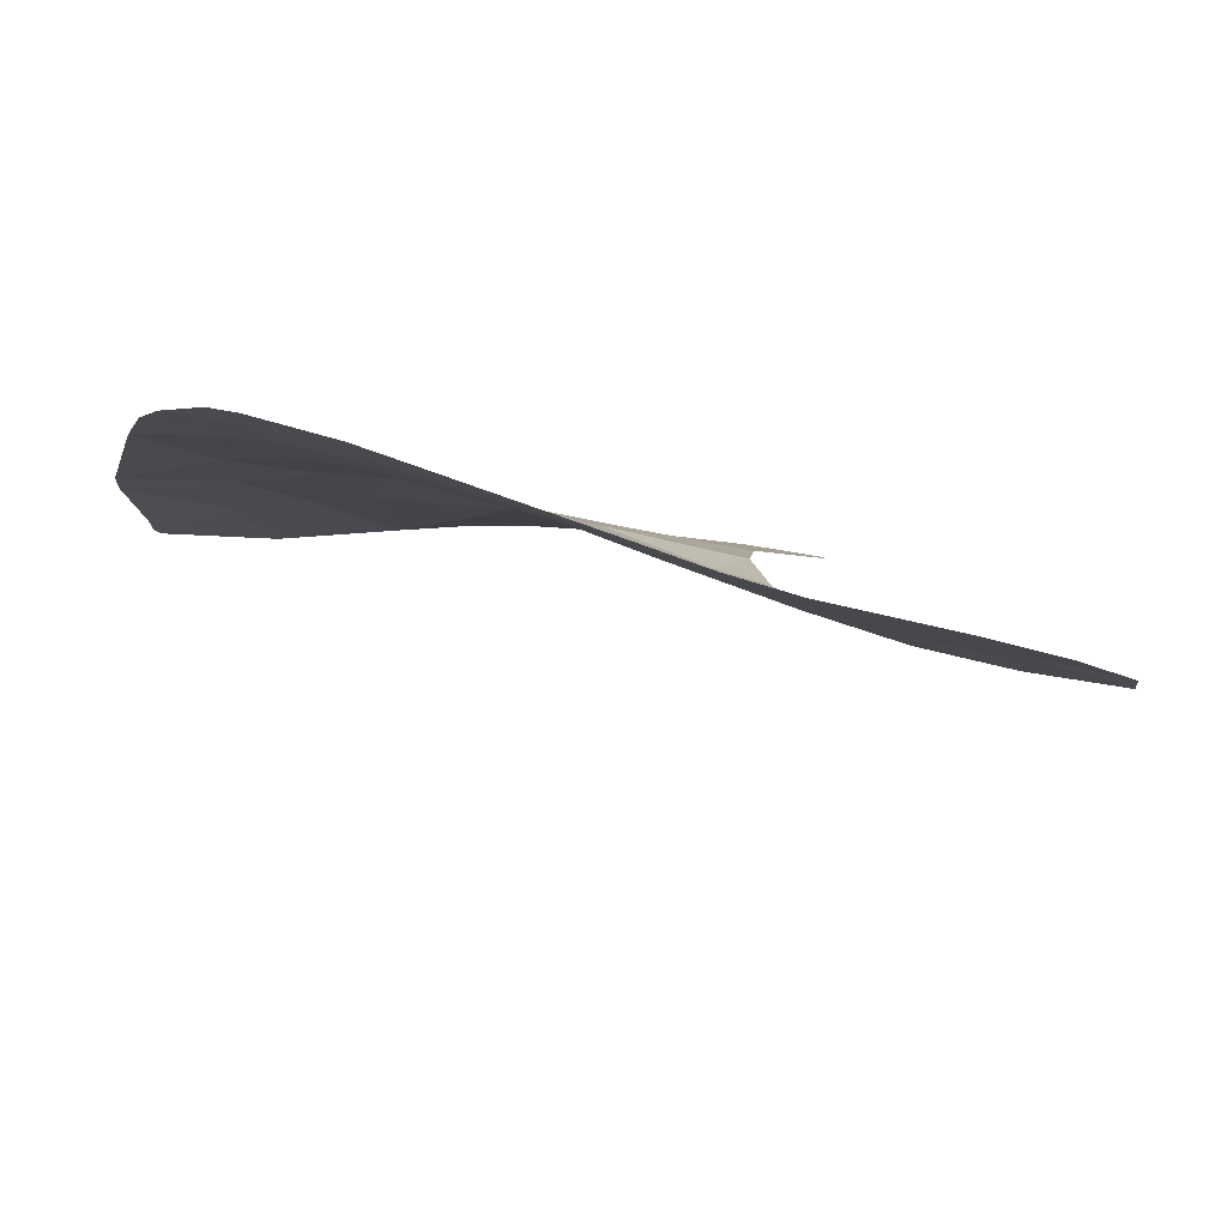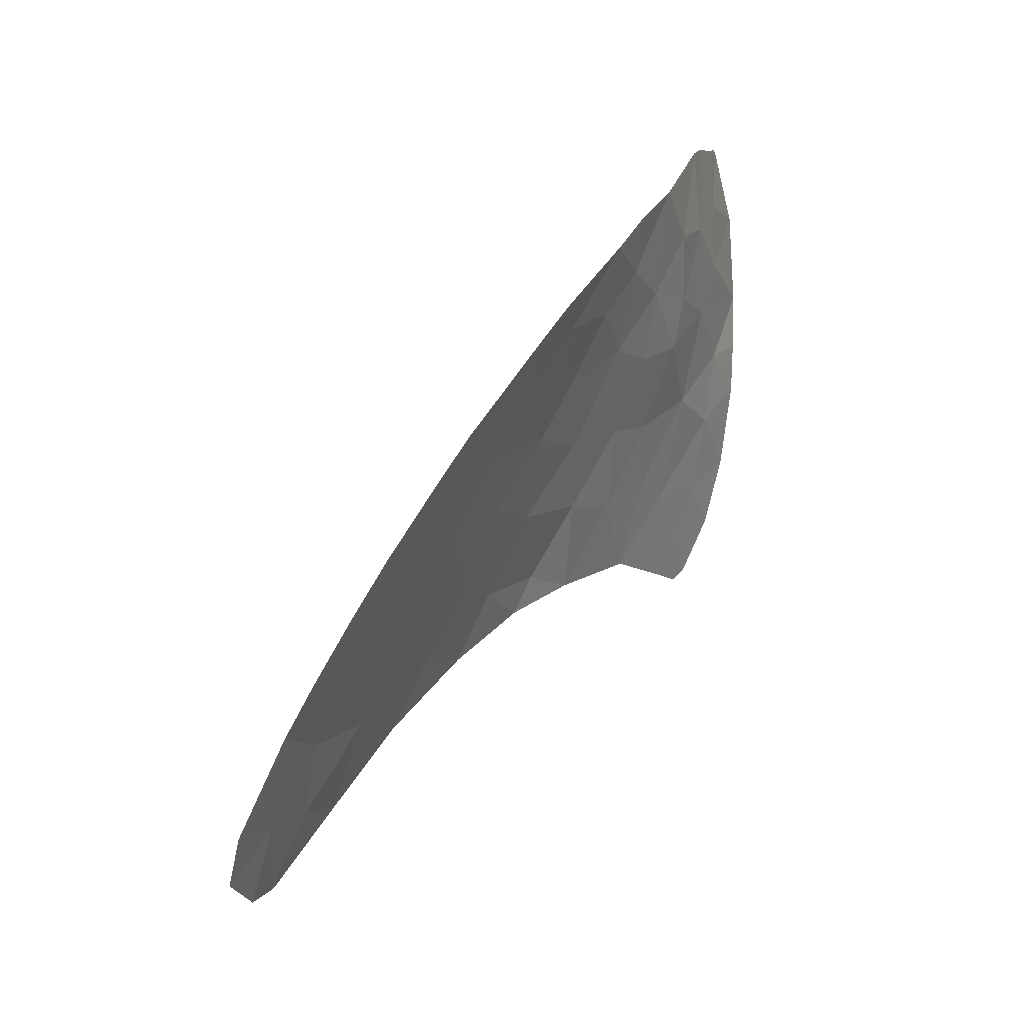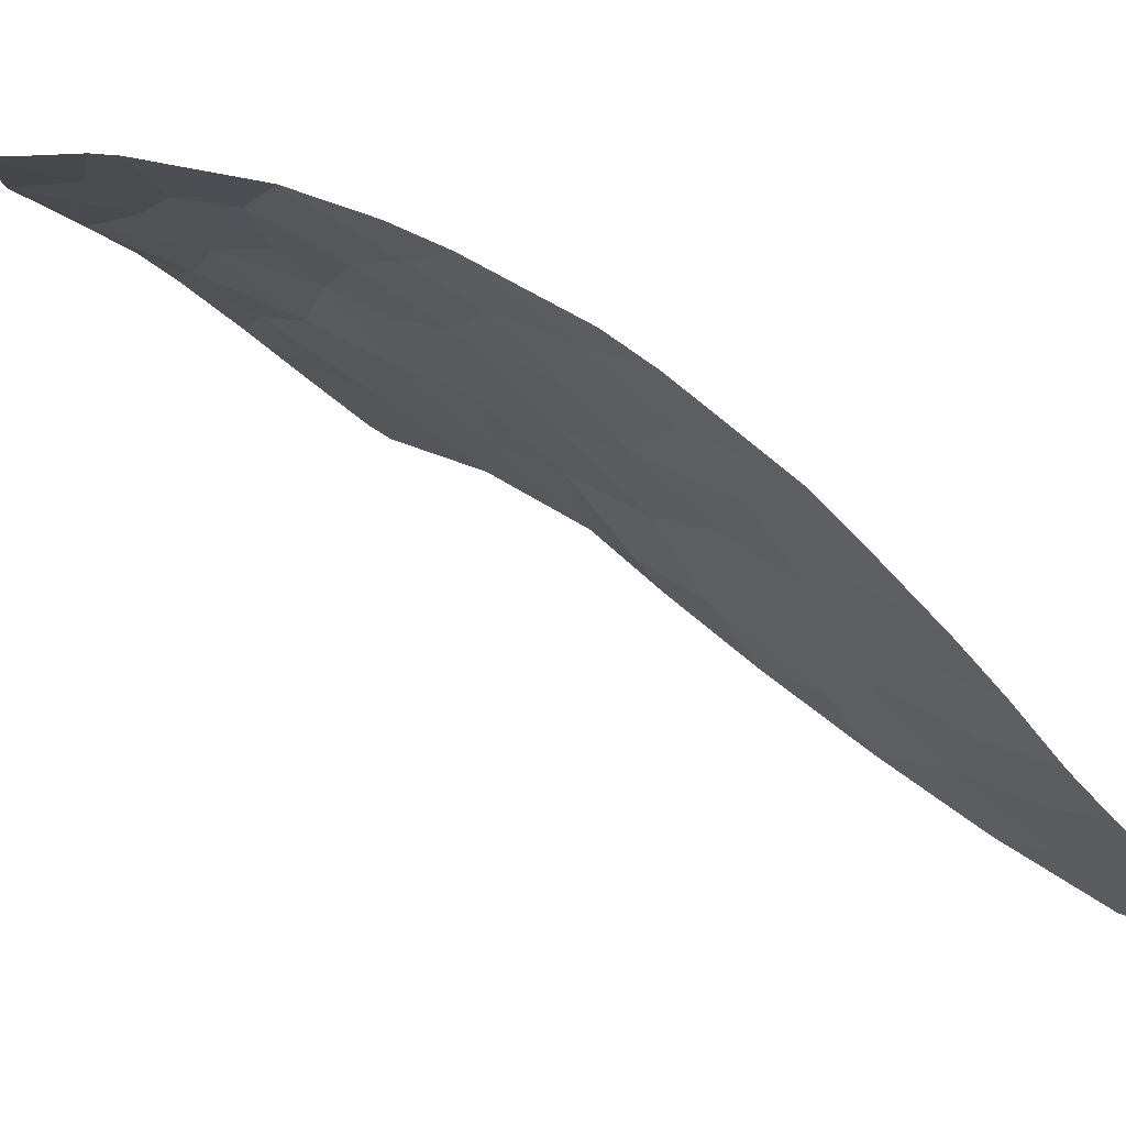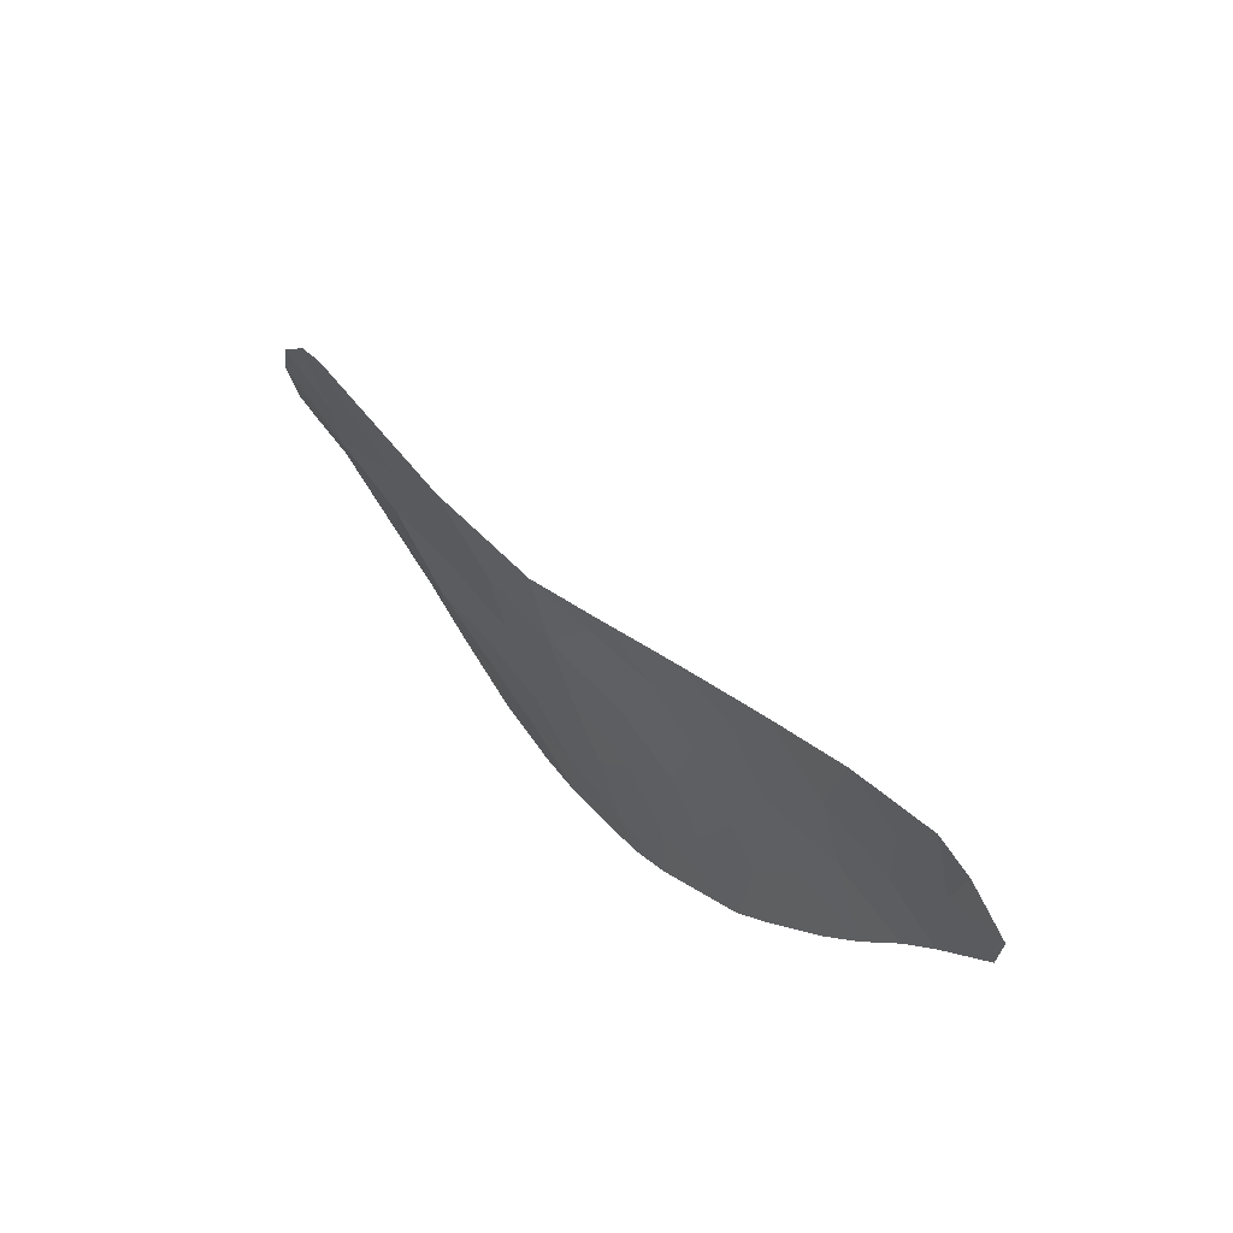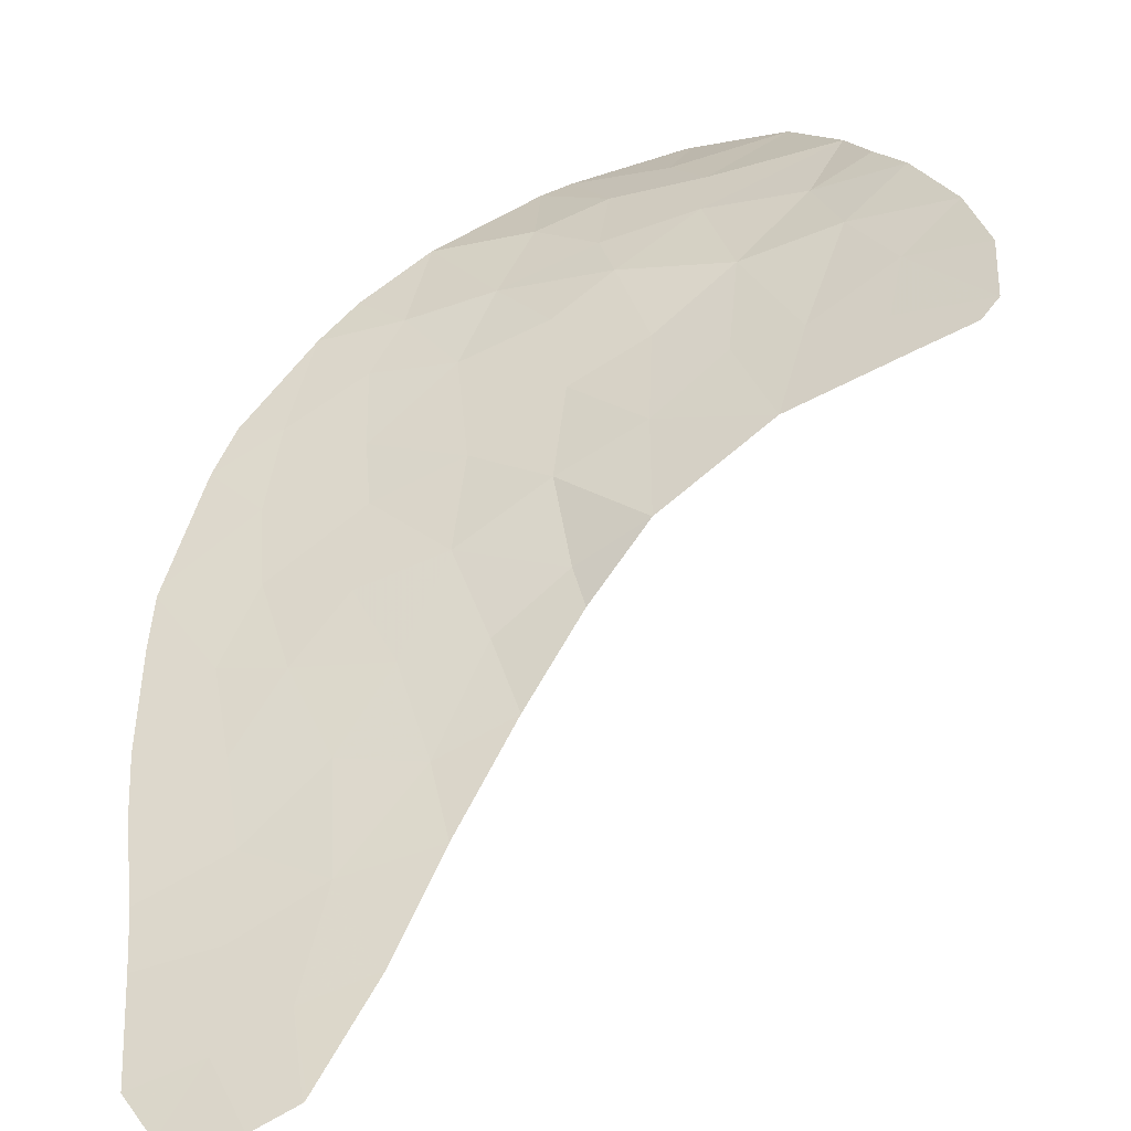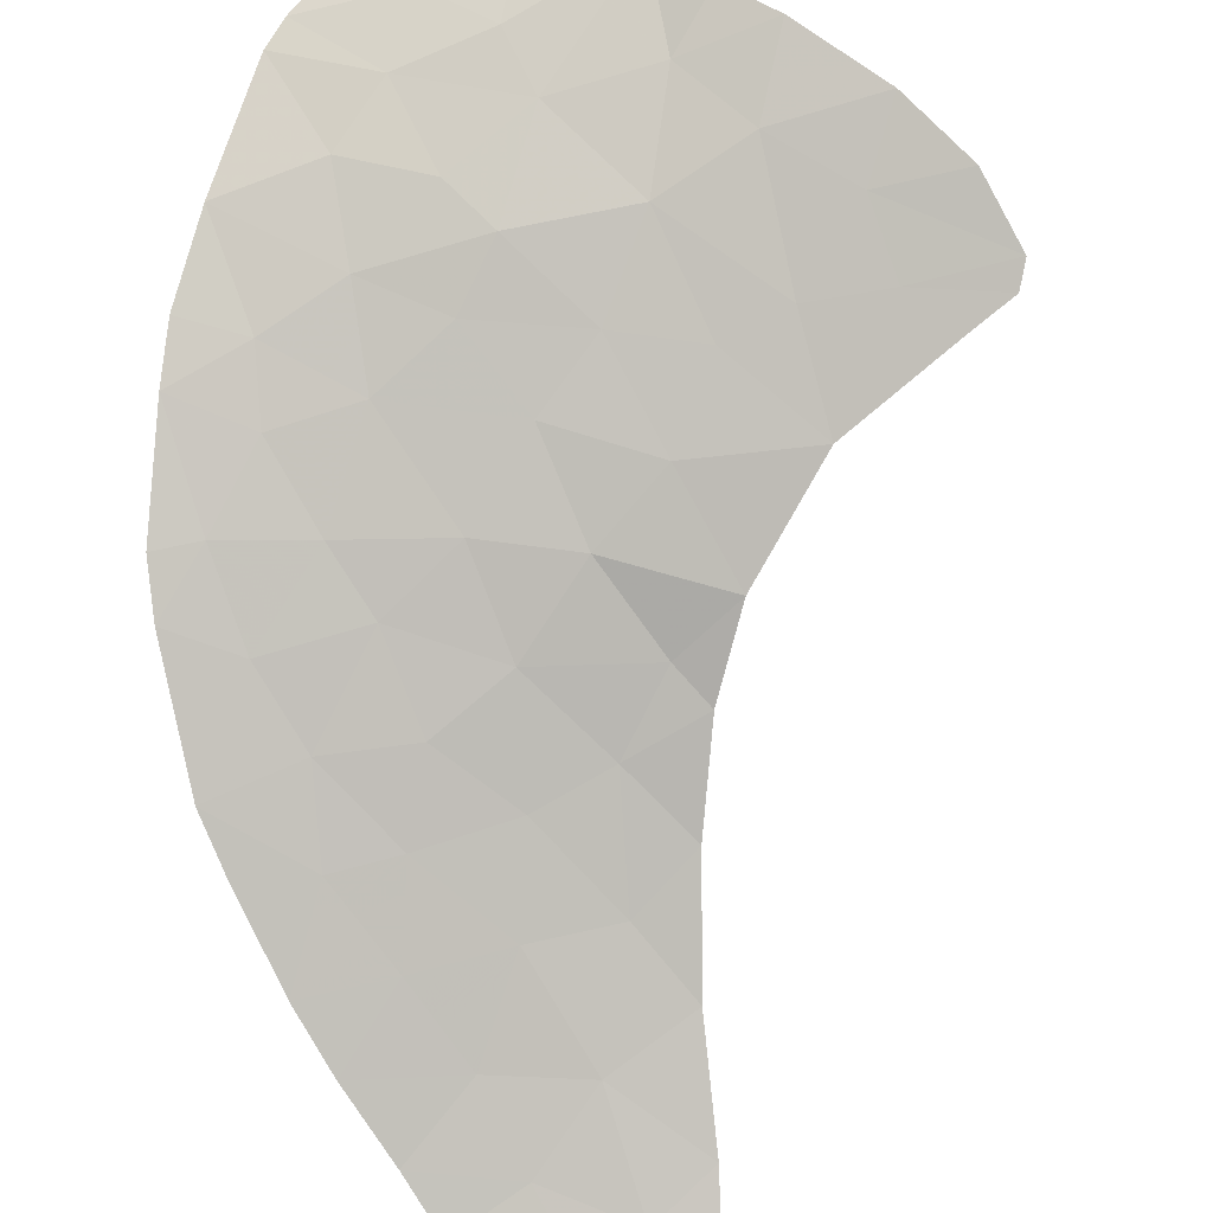
<metadata>
{"format":"obj","ext":"obj","renderer":"f3d","projection":"perspective","resolution":1024,"background":"white","views":[{"elev":-30.7,"azim":129.9,"up":"+Y"},{"elev":-22.4,"azim":90.7,"up":"+Z"},{"elev":-18.3,"azim":67.0,"up":"+Y"},{"elev":-66.2,"azim":-75.0,"up":"+Z"},{"elev":16.5,"azim":-164.7,"up":"+Y"},{"elev":57.1,"azim":162.1,"up":"+Y"}]}
</metadata>
<code>
v -39.66 94.34 -40.44
v -46.22 103.5 -29.34
v -47.45 102.9 -31.2
v -45.86 104.6 -27.22
v -46.77 105.5 -25.45
v -40.62 99.8 -32.48
v -41.35 103.7 -26.47
v -42.74 104.9 -23.88
v -40.89 94.86 -39.99
v -40.45 95.83 -38.14
v -40.08 96.75 -36.58
v -47.49 104 -29.31
v -43.24 96.02 -38.79
v -39.91 98.78 -33.68
v -39.57 104 -24.66
v -40.38 100.8 -30.83
v -43.32 99.54 -33.59
v -41.8 99.08 -33.76
v -44.76 105.1 -25.19
v -43.6 104.2 -26.8
v -38.14 102.7 -26.98
v -49.69 105.9 -27.31
v -41.2 97.91 -35.25
v -43.57 105.4 -22.66
v -43.39 102.7 -29.24
v -43.68 101.6 -31.12
v -41.12 102.7 -28.12
v -45.65 106 -21.89
v -43.03 104.5 -25.73
v -41.57 104.4 -24.75
v -37.64 97.51 -34.89
v -38.61 98.62 -33.55
v -45.15 102.5 -30.49
v -43.62 97.32 -36.81
v -41.88 96.7 -37.23
v -42.65 94.75 -40.84
v -42.69 94.81 -40.76
v -42.95 105.3 -21.41
v -41.95 94.4 -41.3
v -38.9 99.66 -32.1
v -38.4 100.5 -30.68
v -38.6 103.2 -26.02
v -40.51 94.08 -41.26
v -50.53 104.5 -30.49
v -50.77 104.8 -30.1
v -50.47 105.4 -28.75
v -38.58 95.94 -37.37
v -39.93 101.5 -29.6
v -38.22 101.5 -29.06
v -39.45 102.4 -27.99
v -37.21 98.68 -33.14
v -41.58 104.9 -22.24
v -41.09 104.7 -22.64
v -44.56 105.4 -23.89
v -48.88 105 -28.37
v -48.5 106.1 -25.63
v -39.37 97.68 -35.09
v -47.73 106.2 -24.71
v -46.99 106.2 -23.58
v -39.72 103.1 -26.77
v -45.69 101.4 -32.45
v -38.96 95.32 -38.45
v -49.63 104 -30.69
v -37.16 100.9 -29.88
v -41.97 95.49 -39.29
v -41.95 101.6 -30.28
v -42.9 98.08 -35.46
v -44.21 98.8 -34.92
v -37.05 99.44 -32
v -38.02 96.78 -36.04
v -42.66 94.76 -40.83
v -37.32 101.5 -28.94
v -37.04 99.31 -32.19
v -43.64 105.5 -21.05
v -44.43 100.6 -32.71
v -44.87 100.2 -33.48
v -43.42 105.4 -21.08
v -42.66 103.5 -27.62
v -42.19 100.5 -32.03
v -44.68 103.5 -28.51
v -48.96 104.3 -29.72
v -47.66 105.3 -26.96
f 30 7 15
f 79 17 18
f 61 26 33
f 17 67 18
f 26 66 25
f 3 33 2
f 3 61 33
f 65 36 9
f 10 11 35
f 40 73 69
f 16 79 6
f 67 17 68
f 41 40 69
f 15 60 42
f 10 62 47
f 34 13 35
f 60 27 50
f 44 81 45
f 47 11 10
f 36 65 37
f 48 49 50
f 31 51 32
f 53 52 8
f 8 30 53
f 51 73 32
f 28 24 74
f 19 8 54
f 16 6 40
f 6 14 40
f 32 73 40
f 23 14 18
f 39 9 36
f 33 25 80
f 22 46 55
f 60 15 7
f 40 14 32
f 69 64 41
f 70 31 57
f 30 29 7
f 68 34 67
f 31 32 57
f 32 14 57
f 52 24 8
f 37 71 36
f 24 38 74
f 2 80 4
f 72 21 49
f 9 10 65
f 7 78 27
f 39 43 9
f 54 28 59
f 13 65 35
f 65 10 35
f 47 70 11
f 44 63 81
f 9 62 10
f 11 57 23
f 23 35 11
f 50 49 21
f 52 38 24
f 38 77 74
f 19 29 8
f 11 70 57
f 1 62 9
f 19 54 59
f 13 37 65
f 43 1 9
f 14 23 57
f 61 76 75
f 26 75 79
f 67 23 18
f 24 28 54
f 54 8 24
f 14 6 18
f 6 79 18
f 41 16 40
f 29 20 7
f 30 8 29
f 80 78 20
f 64 72 49
f 16 41 48
f 41 49 48
f 41 64 49
f 5 59 58
f 58 56 5
f 56 22 82
f 56 82 5
f 29 19 20
f 19 4 20
f 21 60 50
f 35 23 67
f 26 61 75
f 76 68 17
f 17 75 76
f 75 17 79
f 66 48 27
f 48 50 27
f 15 53 30
f 21 42 60
f 60 7 27
f 20 78 7
f 25 66 27
f 66 79 16
f 79 66 26
f 59 5 19
f 19 5 4
f 78 25 27
f 48 66 16
f 80 25 78
f 80 2 33
f 80 20 4
f 33 26 25
f 12 2 4
f 45 81 55
f 35 67 34
f 55 81 12
f 3 2 12
f 63 3 81
f 22 55 82
f 12 82 55
f 82 4 5
f 45 55 46
f 12 4 82
f 12 81 3

</code>
